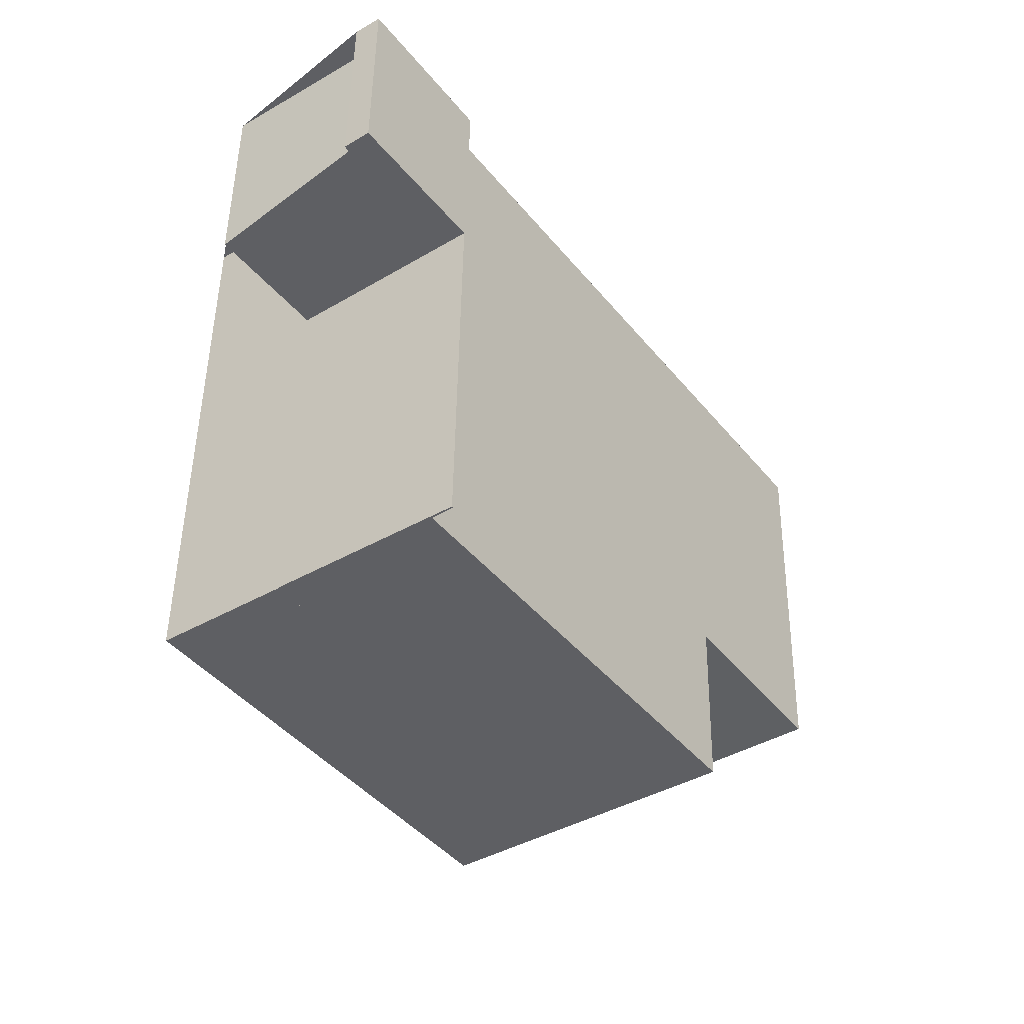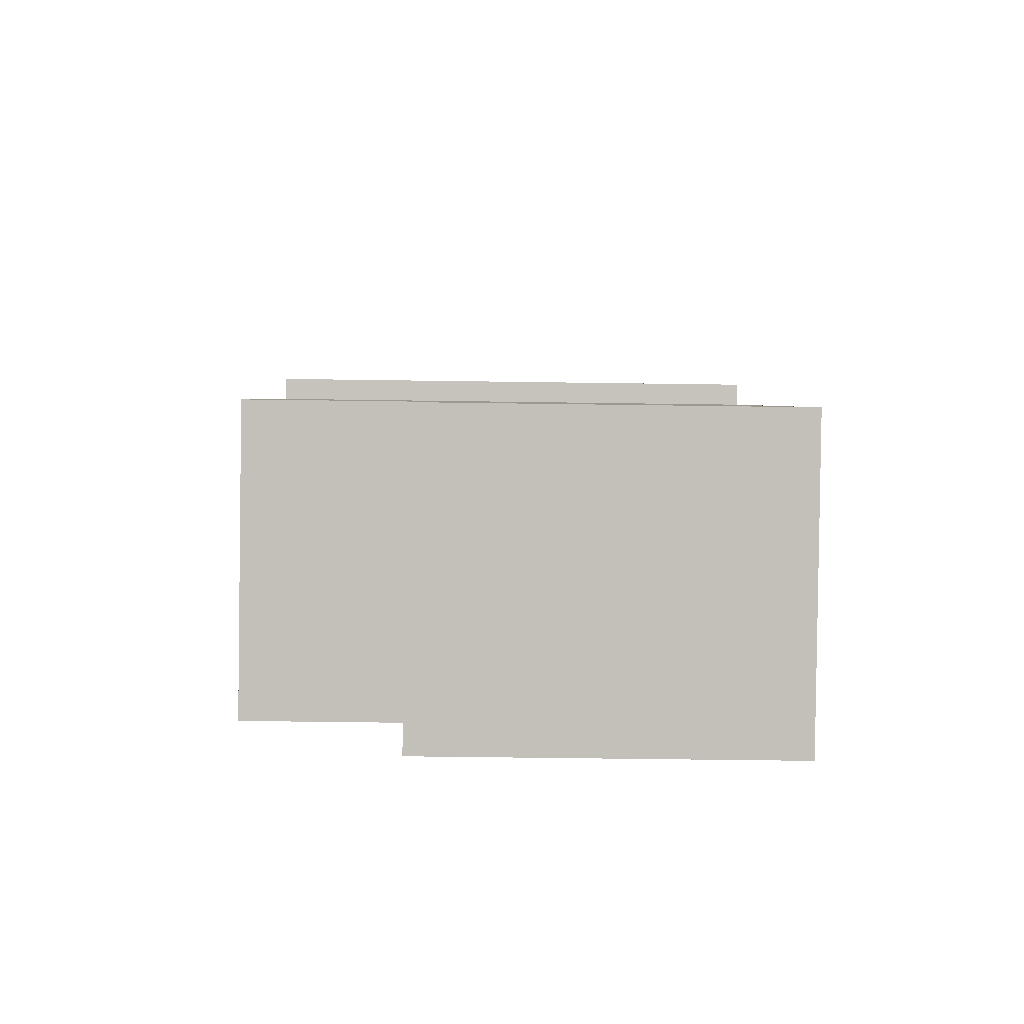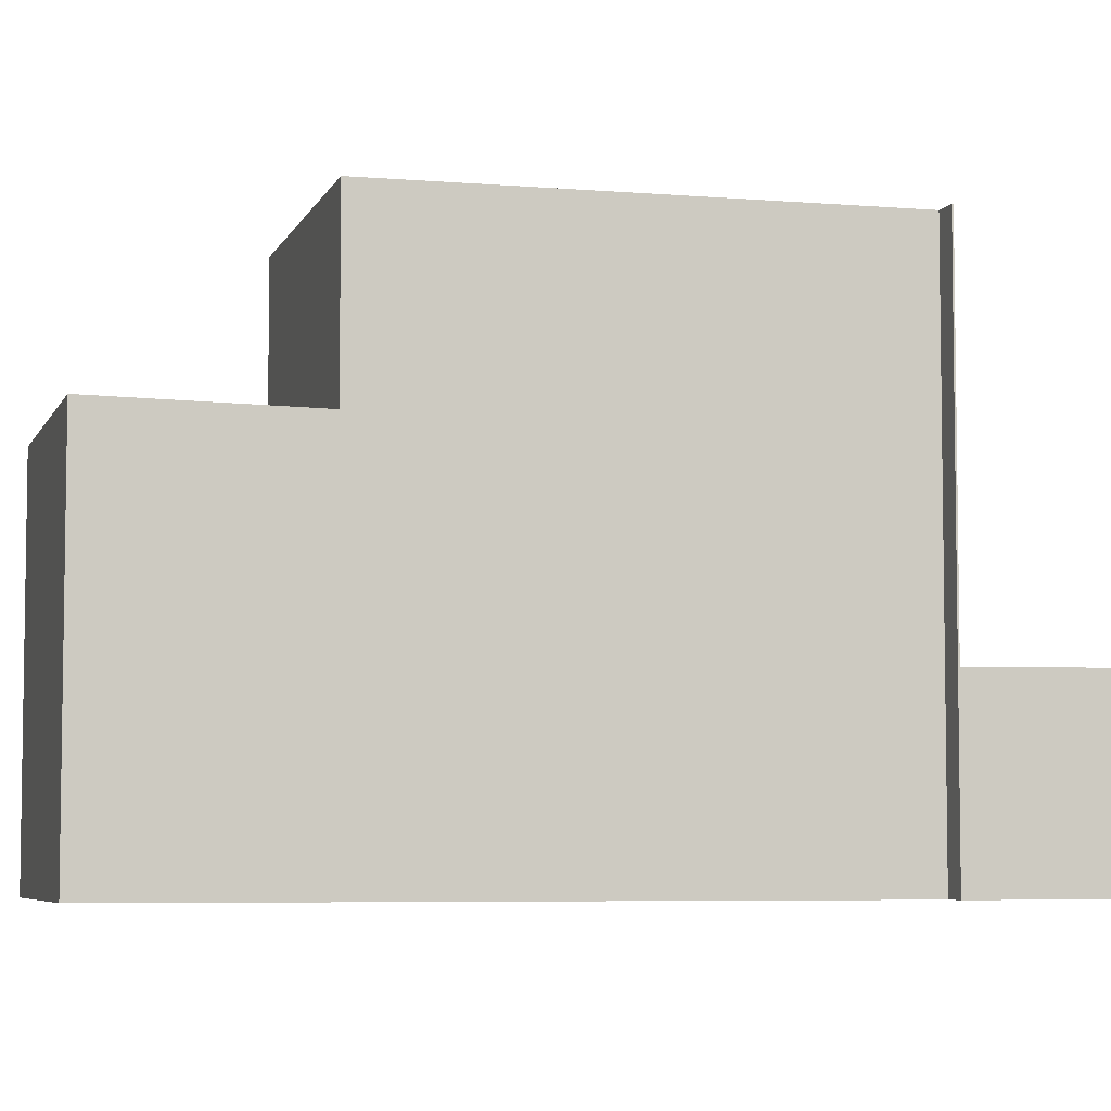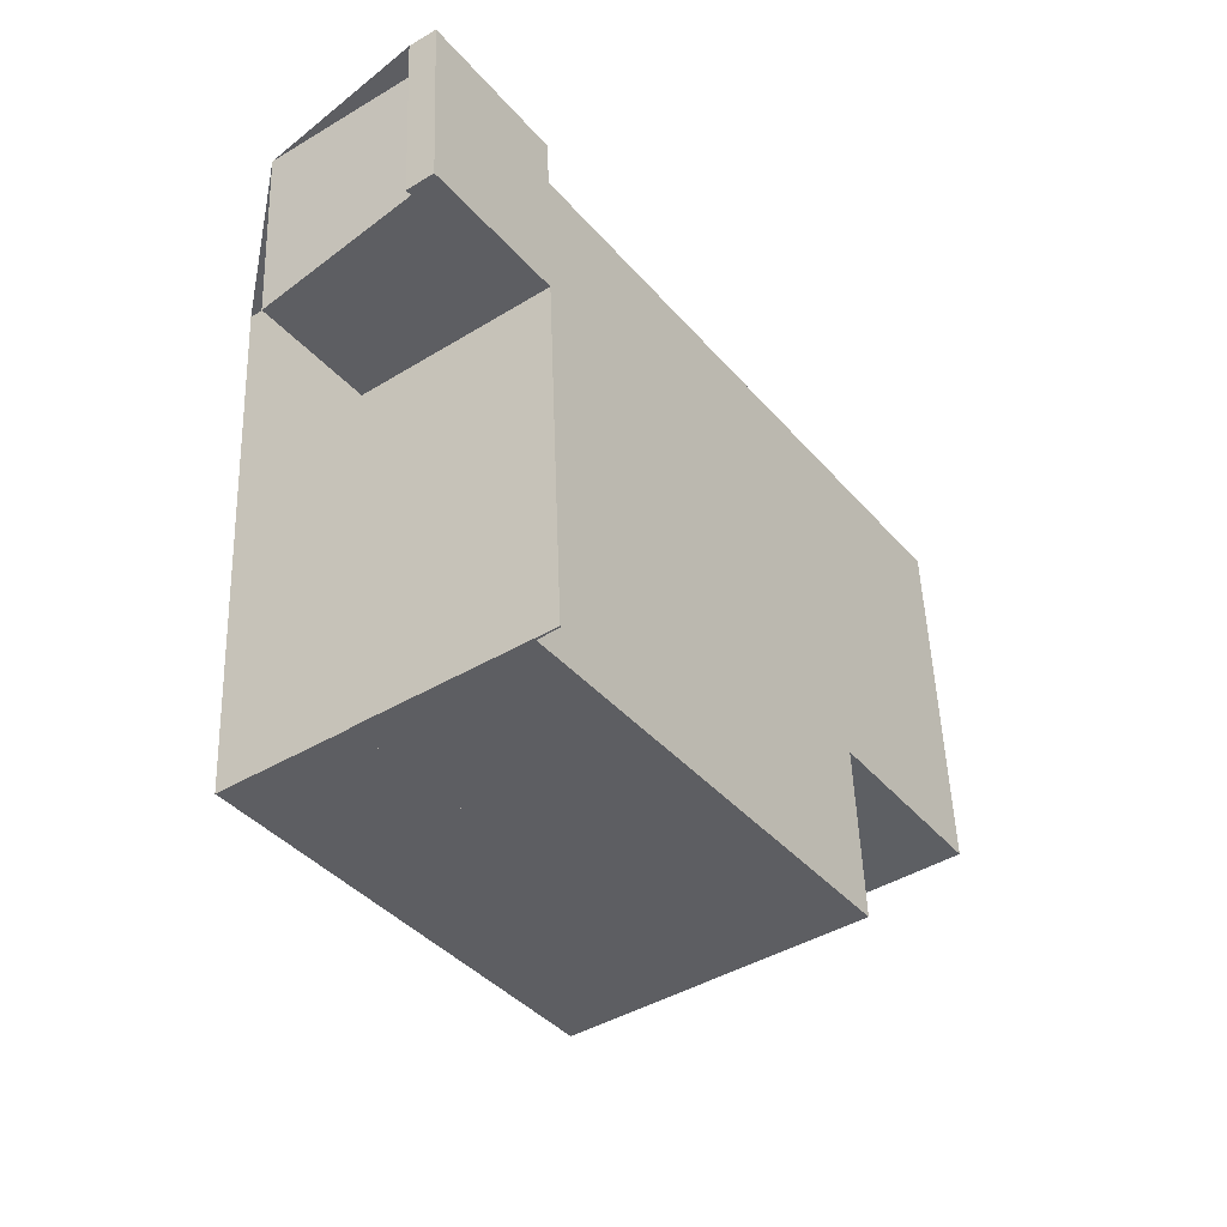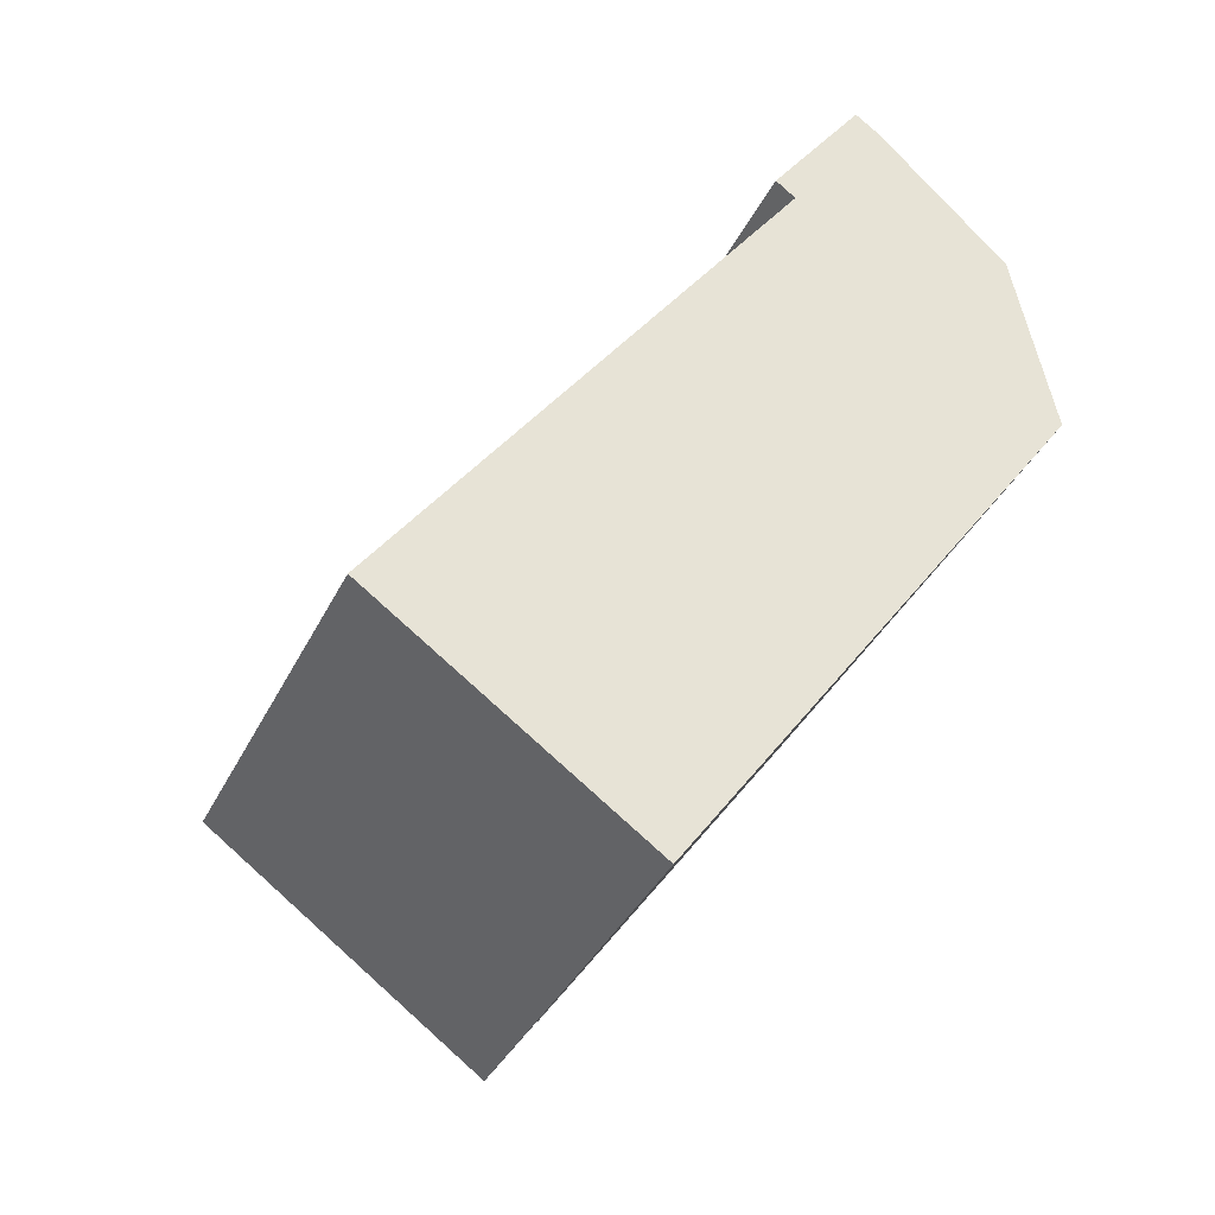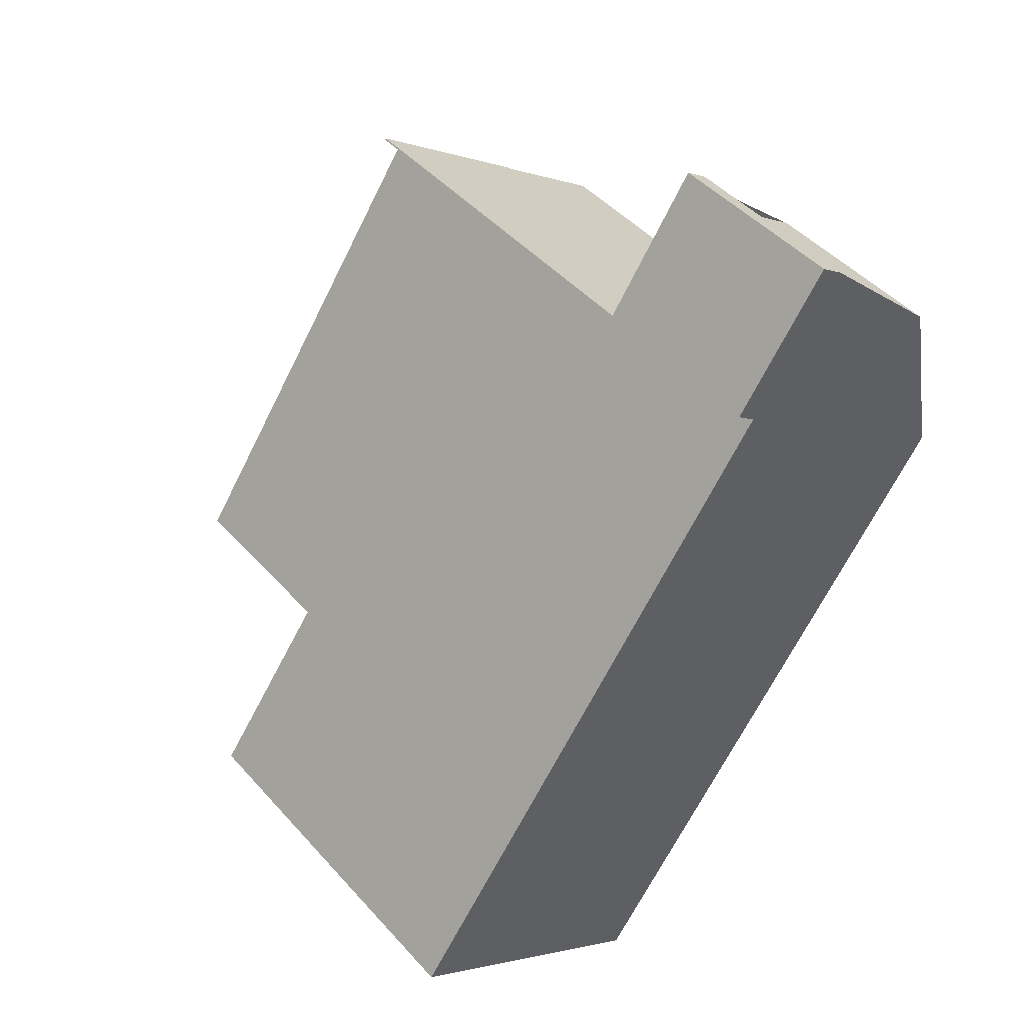
<metadata>
{"format":"obj","ext":"obj","renderer":"f3d","projection":"perspective","resolution":1024,"background":"white","views":[{"elev":48.7,"azim":0.9,"up":"+Y"},{"elev":-51.7,"azim":89.1,"up":"+Y"},{"elev":-5.8,"azim":110.2,"up":"+Z"},{"elev":50.4,"azim":-2.0,"up":"+Y"},{"elev":-37.2,"azim":156.3,"up":"+Y"},{"elev":46.1,"azim":141.0,"up":"+Y"}]}
</metadata>
<code>
v -1574 -1548 8.204
v -1572 -1546 8.196
v -1572 -1547 8.197
v -1576 -1549 8.21
v -1566 -1555 5.556
v -1570 -1558 5.612
v -1575 -1547 2.811
v -1573 -1545 2.735
v -1573 -1545 2.739
v -1573 -1544 2.726
v -1574 -1548 8.204
v -1572 -1546 8.196
v -1572 -1547 8.197
v -1572 -1547 8.197
v -1572 -1555 8.189
v -1568 -1553 8.175
v -1576 -1549 8.21
v -1572 -1555 8.189
v -1572 -1546 8.196
v -1574 -1548 8.204
v -1568 -1553 8.175
v -1572 -1555 8.189
v -1568 -1553 5.505
v -1572 -1555 5.561
v -1566 -1555 5.549
v -1570 -1557 5.605
v -1568 -1556 5.579
v -1568 -1557 5.586
v -1570 -1554 5.535
v -1568 -1553 5.51
v -1570 -1554 5.541
v -1571 -1556 5.567
v -1567 -1554 5.537
v -1569 -1556 5.568
v -1571 -1557 5.594
v -1566 -1554 5.545
v -1568 -1556 5.576
v -1570 -1557 5.602
v -1572 -1555 5.561
v -1568 -1553 5.505
v -1574 -1548 5.413
v -1572 -1546 5.378
v -1574 -1548 2.791
v -1572 -1546 2.702
v -1572 -1546 2.702
v -1574 -1548 2.791
v -1572 -1547 8.197
v -1572 -1547 2.712
v -1572 -1547 5.382
v -1572 -1547 2.712
v -1573 -1545 2.736
v -1572 -1555 8.189
v -1572 -1555 5.561
v -1571 -1556 5.566
v -1572 -1555 5.561
v -1570 -1558 5.612
v -1570 -1557 5.605
v -1571 -1557 5.594
v -1570 -1557 5.602
v -1573 -1545 2.735
v -1573 -1545 2.725
v -1573 -1545 2.738
v -1573 -1545 2.732
v -1573 -1545 2.722
v -1575 -1547 2.811
v -1570 -1554 5.535
v -1570 -1554 8.182
v -1574 -1548 8.204
v -1570 -1554 8.182
v -1574 -1548 8.204
v -1574 -1548 2.79
v -1574 -1548 5.413
v -1574 -1548 2.79
v -1575 -1547 2.81
v -1575 -1547 2.81
v -1574 -1548 8.204
v -1574 -1548 8.204
v -1574 -1548 0
v -1574 -1548 0
v -1572 -1547 8.197
v -1572 -1546 8.196
v -1572 -1546 0
v -1572 -1547 0
v -1568 -1553 8.175
v -1572 -1547 8.197
v -1572 -1547 0
v -1568 -1553 0
v -1576 -1549 8.21
v -1576 -1549 8.21
v -1576 -1549 0
v -1576 -1549 0
v -1568 -1557 5.586
v -1566 -1555 5.556
v -1566 -1555 0
v -1568 -1557 0
v -1570 -1557 5.605
v -1570 -1558 5.612
v -1570 -1558 0
v -1570 -1557 8.882e-16
v -1575 -1547 2.81
v -1575 -1547 2.811
v -1575 -1547 4.441e-16
v -1575 -1547 4.441e-16
v -1573 -1545 2.738
v -1573 -1545 2.735
v -1573 -1545 0
v -1573 -1545 0
v -1573 -1545 2.736
v -1573 -1545 2.739
v -1573 -1545 0
v -1573 -1545 0
v -1573 -1545 2.725
v -1573 -1544 2.726
v -1573 -1544 0
v -1573 -1545 0
v -1572 -1546 8.196
v -1572 -1546 8.196
v -1572 -1546 0
v -1572 -1546 0
v -1572 -1547 8.197
v -1572 -1547 8.197
v -1572 -1547 0
v -1572 -1547 0
v -1576 -1549 8.21
v -1572 -1555 8.189
v -1572 -1555 0
v -1576 -1549 0
v -1574 -1548 8.204
v -1576 -1549 8.21
v -1576 -1549 0
v -1574 -1548 0
v -1568 -1553 5.51
v -1568 -1553 5.505
v -1568 -1553 0
v -1568 -1553 0
v -1566 -1555 5.556
v -1566 -1555 5.549
v -1566 -1555 0
v -1566 -1555 0
v -1570 -1557 5.602
v -1570 -1557 5.605
v -1570 -1557 8.882e-16
v -1570 -1557 0
v -1570 -1558 5.612
v -1568 -1557 5.586
v -1568 -1557 0
v -1570 -1558 8.882e-16
v -1567 -1554 5.537
v -1568 -1553 5.51
v -1568 -1553 0
v -1567 -1554 0
v -1572 -1555 5.561
v -1571 -1556 5.567
v -1571 -1556 0
v -1572 -1555 0
v -1566 -1554 5.545
v -1567 -1554 5.537
v -1567 -1554 0
v -1566 -1554 0
v -1571 -1556 5.567
v -1571 -1557 5.594
v -1571 -1557 0
v -1571 -1556 0
v -1566 -1555 5.549
v -1566 -1554 5.545
v -1566 -1554 0
v -1566 -1555 0
v -1571 -1557 5.594
v -1570 -1557 5.602
v -1570 -1557 0
v -1571 -1557 0
v -1575 -1547 2.811
v -1574 -1548 2.791
v -1574 -1548 0
v -1575 -1547 0
v -1573 -1544 2.726
v -1573 -1545 2.736
v -1573 -1545 0
v -1573 -1544 0
v -1570 -1558 5.612
v -1570 -1558 5.612
v -1570 -1558 8.882e-16
v -1570 -1558 0
v -1573 -1545 2.722
v -1573 -1545 2.725
v -1573 -1545 0
v -1573 -1545 0
v -1573 -1545 2.739
v -1573 -1545 2.738
v -1573 -1545 0
v -1573 -1545 0
v -1572 -1546 2.702
v -1573 -1545 2.722
v -1573 -1545 0
v -1572 -1546 -4.441e-16
v -1575 -1547 2.811
v -1575 -1547 2.811
v -1575 -1547 0
v -1575 -1547 4.441e-16
v -1573 -1545 2.735
v -1575 -1547 2.81
v -1575 -1547 4.441e-16
v -1573 -1545 0
v -1574 -1548 0
v -1575 -1547 0
v -1573 -1545 0
v -1573 -1545 0
v -1573 -1544 0
v -1572 -1546 0
v -1572 -1547 0
v -1566 -1555 0
v -1570 -1558 0
v -1576 -1549 0
f 13 12 2 14
f 67 52 53 66
f 18 15 4 17
f 68 13 14 3 16 69
f 49 42 45 48
f 55 29 31 54
f 57 27 28 56
f 27 25 5 28
f 31 29 23 30
f 34 31 30 33
f 54 31 34 58
f 37 34 33 36
f 58 34 37 59
f 36 25 27 37
f 59 37 27 57
f 47 19 42 49
f 64 44 50 63
f 72 49 48 71
f 70 47 49 72
f 74 63 50 73
f 52 22 39 53
f 54 32 24 55
f 56 6 26 57
f 58 35 32 54
f 59 38 35 58
f 57 26 38 59
f 60 51 10 61
f 62 9 51 60
f 63 60 61 64
f 75 8 62 60 63 74
f 66 40 21 67
f 69 18 17 1 11 68
f 71 46 41 72
f 72 41 20 70
f 73 43 65 74
f 74 65 7 75
f 77 78 79 76
f 81 82 83 80
f 85 86 87 84
f 89 90 91 88
f 93 94 95 92
f 97 98 99 96
f 101 102 103 100
f 105 106 107 104
f 109 110 111 108
f 113 114 115 112
f 117 118 119 116
f 121 122 123 120
f 125 126 127 124
f 129 130 131 128
f 133 134 135 132
f 137 138 139 136
f 141 142 143 140
f 145 146 147 144
f 149 150 151 148
f 153 154 155 152
f 157 158 159 156
f 161 162 163 160
f 165 166 167 164
f 169 170 171 168
f 173 174 175 172
f 177 178 179 176
f 181 182 183 180
f 185 186 187 184
f 189 190 191 188
f 193 194 195 192
f 197 198 199 196
f 201 202 203 200
f 205 206 207 208 209 210 211 212 213 204

</code>
